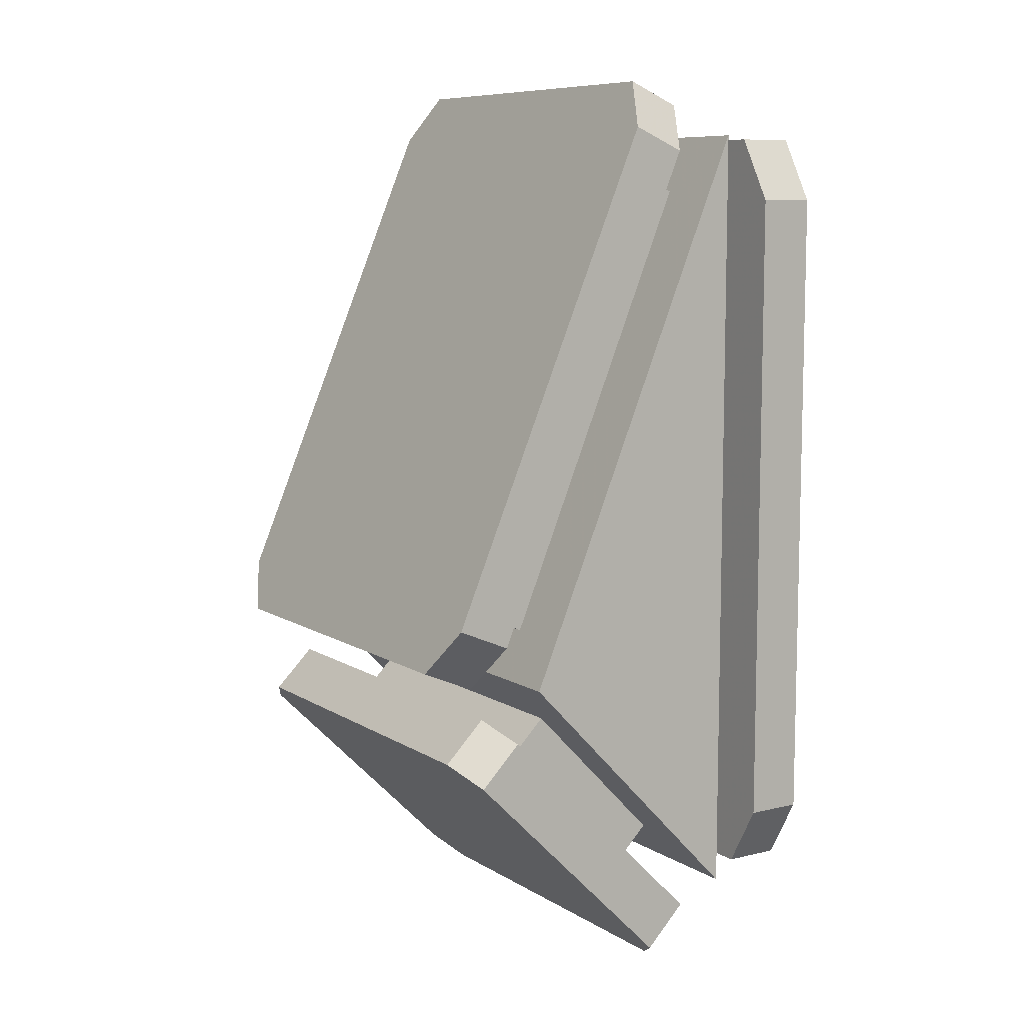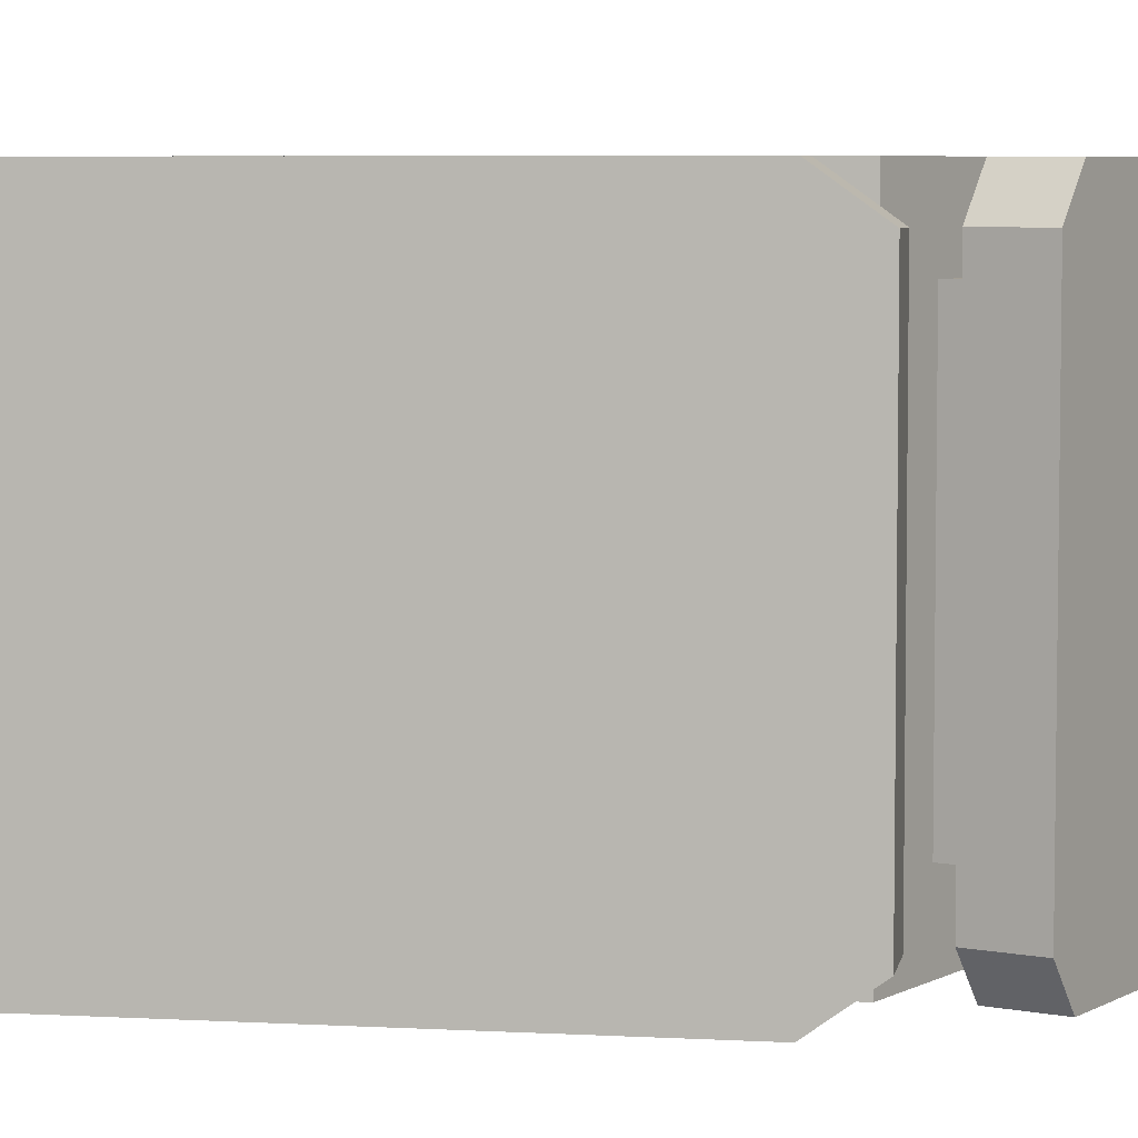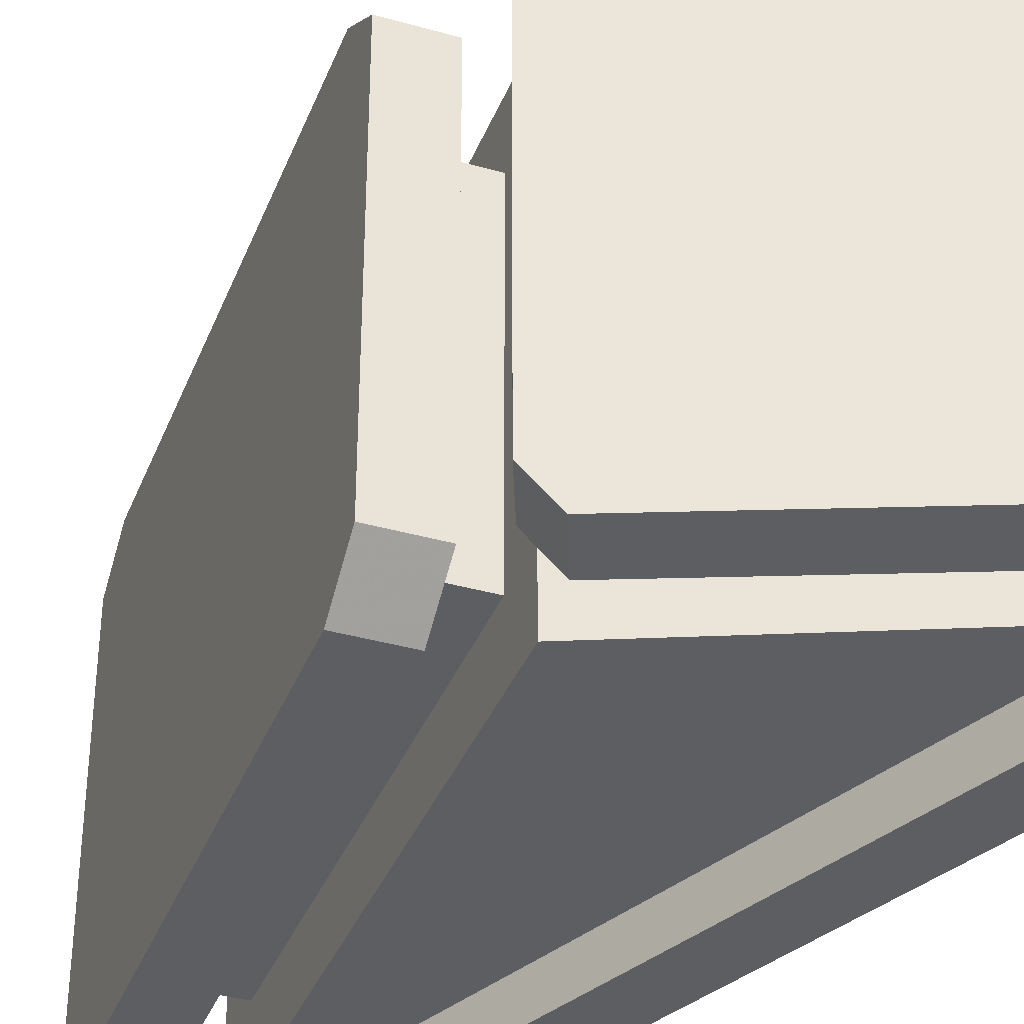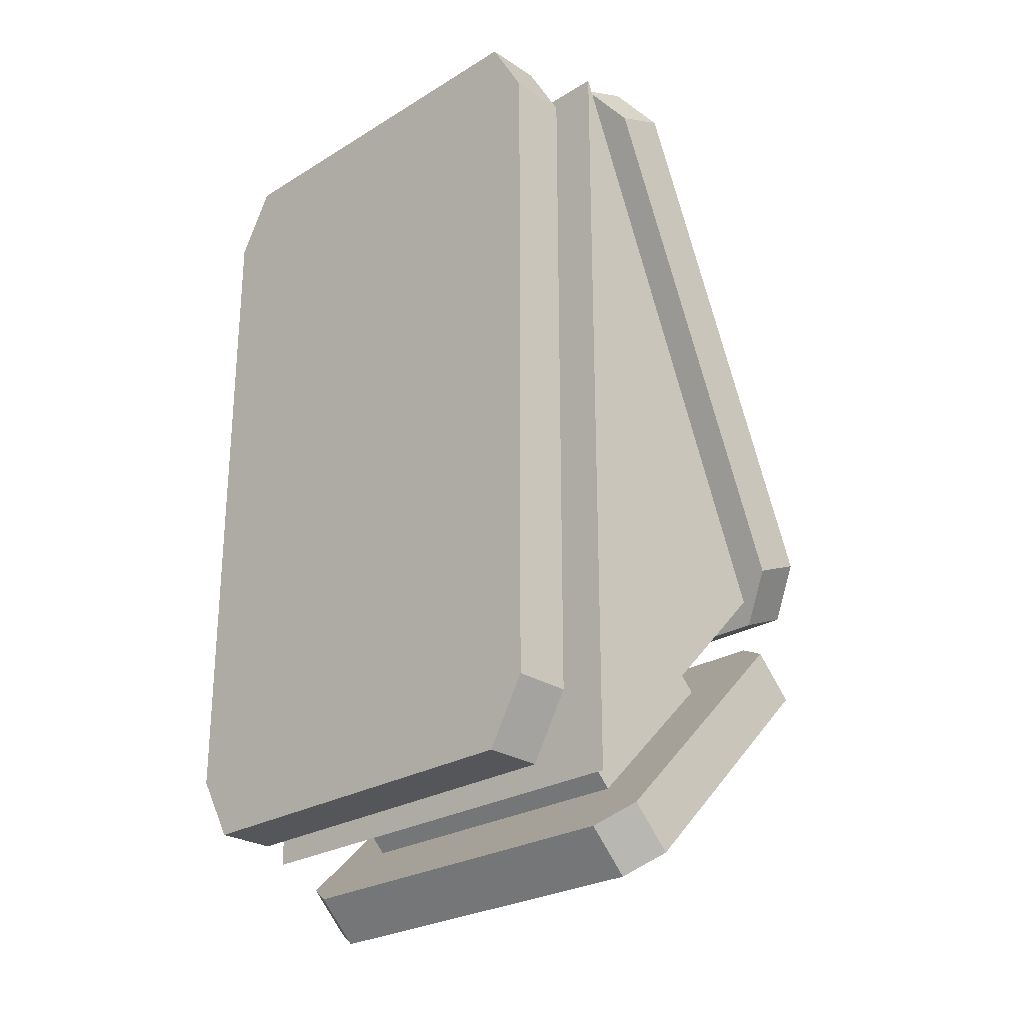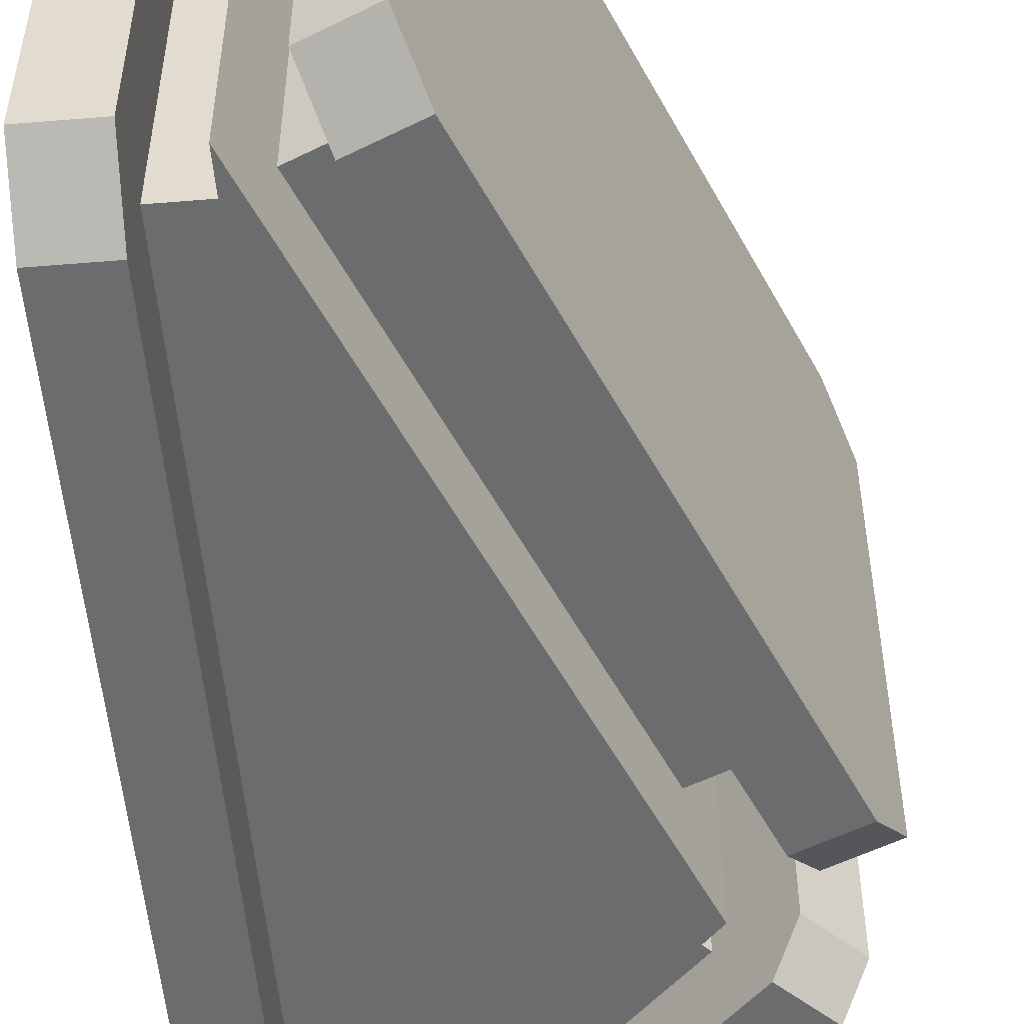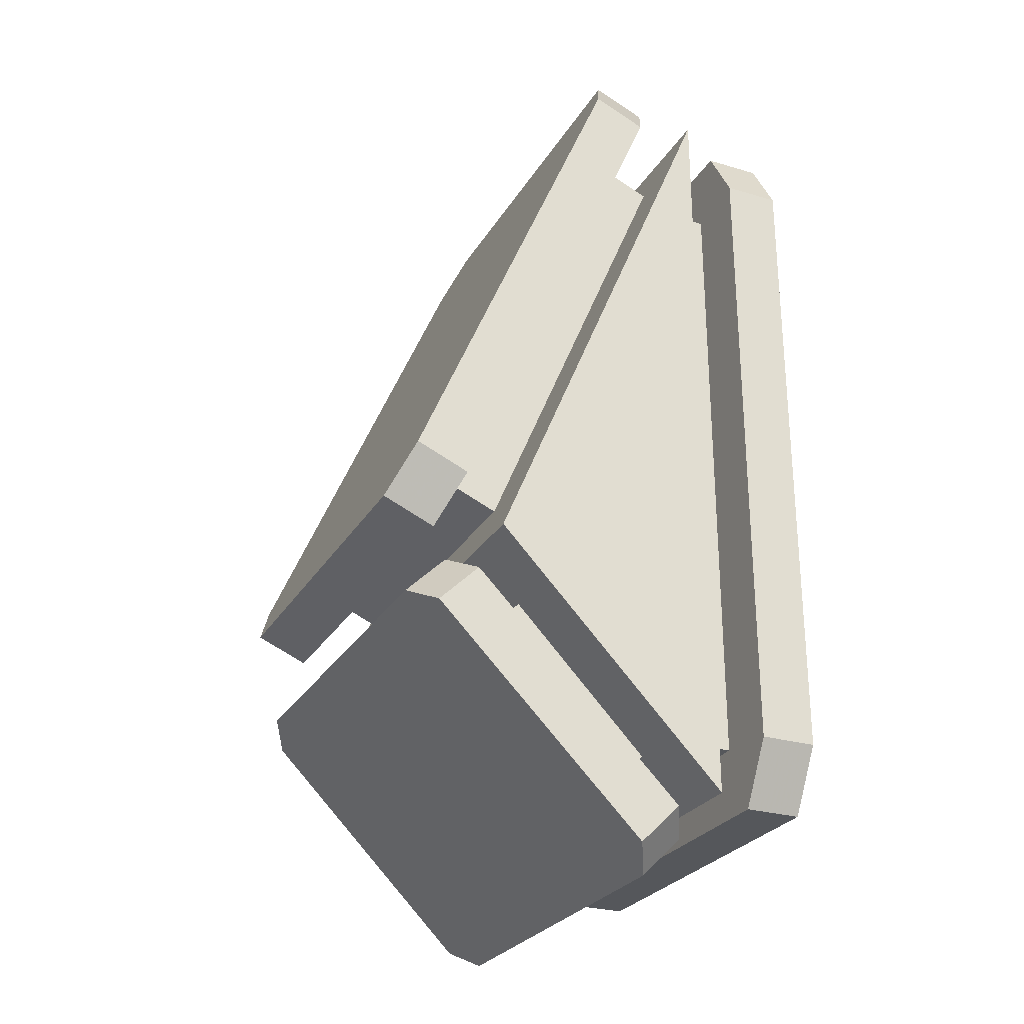
<metadata>
{"format":"obj","ext":"obj","renderer":"f3d","projection":"perspective","resolution":1024,"background":"white","views":[{"elev":8.8,"azim":-32.7,"up":"+Y"},{"elev":5.6,"azim":-103.2,"up":"+Z"},{"elev":-37.6,"azim":-43.0,"up":"+Z"},{"elev":-26.0,"azim":134.0,"up":"+Y"},{"elev":-53.6,"azim":-175.0,"up":"+Z"},{"elev":-27.0,"azim":-24.7,"up":"+Y"}]}
</metadata>
<code>
v 0 0 -1
v 0 0 -1
v 0 0 -1
v 0.35 -1.732 -1
v 0.35 1.732 -1
v -0.6578 -0.684 -1
v 0.35 -1.732 1
v 0.35 1.732 1
v -0.6578 -0.684 1
v 0 0 1
v 0 0 1
v 0 0 1
v 0.325 0 0
v 0.325 0 0
v 0.325 0 0
v 0.325 0 0
v 0.325 -1.414 0.7071
v 0.325 -1.414 -0.7071
v 0.325 1.414 -0.7071
v 0.325 1.414 0.7071
v 0.575 -1.414 0.7071
v 0.575 -1.414 -0.7071
v 0.575 1.414 -0.7071
v 0.575 1.414 0.7071
v 0.575 0 0
v 0.575 0 0
v 0.575 0 0
v 0.575 0 0
v 0.575 0 0
v 0.575 0 0
v 0.575 0 0
v 0.575 0 0
v 0.575 0 0
v 0.575 0 0
v 0.575 0 0
v 0.575 0 0
v 0.575 0 0
v 0.575 -1.446 0.9959
v 0.575 -1.724 0.8356
v 0.575 -1.724 -0.8356
v 0.575 -1.446 -0.9959
v 0.575 1.446 -0.9959
v 0.575 1.724 -0.8356
v 0.575 1.724 0.8356
v 0.575 1.446 0.9959
v 0.575 -1.446 0.9959
v 0.825 -1.446 0.9959
v 0.825 -1.724 0.8356
v 0.825 -1.724 -0.8356
v 0.825 -1.446 -0.9959
v 0.825 1.446 -0.9959
v 0.825 1.724 -0.8356
v 0.825 1.724 0.8356
v 0.825 1.446 0.9959
v 0.825 -1.446 0.9959
v 0.825 0 0
v 0.825 0 0
v 0.825 0 0
v 0.825 0 0
v 0.825 0 0
v 0.825 0 0
v 0.825 0 0
v 0.825 0 0
v 0.825 0 0
v -0.3156 -1.361 0
v -0.3156 -1.361 0
v -0.3156 -1.361 0
v -0.3156 -1.361 0
v -0.0156 -1.661 0.7071
v -0.0156 -1.661 -0.7071
v -0.6156 -1.061 -0.7071
v -0.6156 -1.061 0.7071
v 0.1612 -1.484 0.7071
v 0.1612 -1.484 -0.7071
v -0.4388 -0.8844 -0.7071
v -0.4388 -0.8844 0.7071
v -0.1388 -1.184 0
v -0.1388 -1.184 0
v -0.1388 -1.184 0
v -0.1388 -1.184 0
v -0.4888 -1.538 0
v -0.4888 -1.538 0
v -0.4888 -1.538 0
v -0.4888 -1.538 0
v -0.4888 -1.538 0
v -0.4888 -1.538 0
v -0.4888 -1.538 0
v -0.4888 -1.538 0
v -0.4888 -1.538 0
v -0.0343 -1.992 0.9959
v 0.05286 -2.08 0.8356
v 0.05286 -2.08 -0.8356
v -0.0343 -1.992 -0.9959
v -0.9433 -1.083 -0.9959
v -1.03 -0.9963 -0.8356
v -1.03 -0.9963 0.8356
v -0.9433 -1.083 0.9959
v -0.0343 -1.992 0.9959
v 0.1425 -1.816 0.9959
v 0.2296 -1.903 0.8356
v 0.2296 -1.903 -0.8356
v 0.1425 -1.816 -0.9959
v -0.7666 -0.9067 -0.9959
v -0.8537 -0.8195 -0.8356
v -0.8537 -0.8195 0.8356
v -0.7666 -0.9067 0.9959
v 0.1425 -1.816 0.9959
v -0.312 -1.361 0
v -0.312 -1.361 0
v -0.312 -1.361 0
v -0.312 -1.361 0
v -0.312 -1.361 0
v -0.312 -1.361 0
v -0.312 -1.361 0
v -0.312 -1.361 0
v -0.312 -1.361 0
v -0.3806 0.6011 0
v -0.3806 0.6011 0
v -0.3806 0.6011 0
v -0.3806 0.6011 0
v -0.7951 -0.3752 0.7071
v -0.7951 -0.3752 -0.7071
v 0.03381 1.577 -0.7071
v 0.03381 1.577 0.7071
v -0.5649 -0.4729 0.7071
v -0.5649 -0.4729 -0.7071
v 0.2639 1.48 -0.7071
v 0.2639 1.48 0.7071
v -0.1505 0.5035 0
v -0.1505 0.5035 0
v -0.1505 0.5035 0
v -0.1505 0.5035 0
v -0.6016 0.6932 0
v -0.6016 0.6932 0
v -0.6016 0.6932 0
v -0.6016 0.6932 0
v -0.6016 0.6932 0
v -0.6016 0.6932 0
v -0.6016 0.6932 0
v -0.6016 0.6932 0
v -0.6016 0.6932 0
v -1.054 -0.3719 0.9959
v -1.14 -0.5761 0.8356
v -1.14 -0.5761 -0.8356
v -1.054 -0.3719 -0.9959
v -0.1495 1.758 -0.9959
v -0.06278 1.962 -0.8356
v -0.06278 1.962 0.8356
v -0.1495 1.758 0.9959
v -1.054 -0.3719 0.9959
v -0.8235 -0.4695 0.9959
v -0.9102 -0.6737 0.8356
v -0.9102 -0.6737 -0.8356
v -0.8235 -0.4695 -0.9959
v 0.08066 1.661 -0.9959
v 0.1673 1.865 -0.8356
v 0.1673 1.865 0.8356
v 0.08066 1.661 0.9959
v -0.8235 -0.4695 0.9959
v -0.3714 0.5955 0
v -0.3714 0.5955 0
v -0.3714 0.5955 0
v -0.3714 0.5955 0
v -0.3714 0.5955 0
v -0.3714 0.5955 0
v -0.3714 0.5955 0
v -0.3714 0.5955 0
v -0.3714 0.5955 0
f 4 1 2
f 5 4 2
f 5 2 3
f 6 5 3
f 6 3 4
f 3 1 4
f 7 4 5
f 8 7 5
f 8 5 6
f 9 8 6
f 9 6 7
f 6 4 7
f 10 7 8
f 11 10 8
f 11 8 9
f 12 11 9
f 12 9 10
f 9 7 10
f 17 13 14
f 18 17 14
f 18 14 15
f 19 18 15
f 19 15 20
f 15 16 20
f 20 16 17
f 16 13 17
f 21 17 18
f 22 21 18
f 22 18 19
f 23 22 19
f 23 19 24
f 19 20 24
f 24 20 21
f 20 17 21
f 25 21 22
f 26 25 22
f 26 22 23
f 27 26 23
f 27 23 28
f 23 24 28
f 28 24 25
f 24 21 25
f 38 29 30
f 39 38 30
f 39 30 31
f 40 39 31
f 40 31 32
f 41 40 32
f 41 32 33
f 42 41 33
f 42 33 34
f 43 42 34
f 43 34 44
f 34 35 44
f 44 35 45
f 35 36 45
f 45 36 46
f 36 37 46
f 46 37 38
f 37 29 38
f 47 38 39
f 48 47 39
f 48 39 40
f 49 48 40
f 49 40 41
f 50 49 41
f 50 41 42
f 51 50 42
f 51 42 43
f 52 51 43
f 52 43 53
f 43 44 53
f 53 44 54
f 44 45 54
f 54 45 55
f 45 46 55
f 55 46 47
f 46 38 47
f 56 47 48
f 57 56 48
f 57 48 49
f 58 57 49
f 58 49 50
f 59 58 50
f 59 50 51
f 60 59 51
f 60 51 52
f 61 60 52
f 61 52 62
f 52 53 62
f 62 53 63
f 53 54 63
f 63 54 64
f 54 55 64
f 64 55 56
f 55 47 56
f 69 65 66
f 70 69 66
f 70 66 67
f 71 70 67
f 71 67 72
f 67 68 72
f 72 68 69
f 68 65 69
f 73 69 70
f 74 73 70
f 74 70 71
f 75 74 71
f 75 71 76
f 71 72 76
f 76 72 73
f 72 69 73
f 77 73 74
f 78 77 74
f 78 74 75
f 79 78 75
f 79 75 80
f 75 76 80
f 80 76 77
f 76 73 77
f 90 81 82
f 91 90 82
f 91 82 83
f 92 91 83
f 92 83 84
f 93 92 84
f 93 84 85
f 94 93 85
f 94 85 86
f 95 94 86
f 95 86 96
f 86 87 96
f 96 87 97
f 87 88 97
f 97 88 98
f 88 89 98
f 98 89 90
f 89 81 90
f 99 90 91
f 100 99 91
f 100 91 92
f 101 100 92
f 101 92 93
f 102 101 93
f 102 93 94
f 103 102 94
f 103 94 95
f 104 103 95
f 104 95 105
f 95 96 105
f 105 96 106
f 96 97 106
f 106 97 107
f 97 98 107
f 107 98 99
f 98 90 99
f 108 99 100
f 109 108 100
f 109 100 101
f 110 109 101
f 110 101 102
f 111 110 102
f 111 102 103
f 112 111 103
f 112 103 104
f 113 112 104
f 113 104 114
f 104 105 114
f 114 105 115
f 105 106 115
f 115 106 116
f 106 107 116
f 116 107 108
f 107 99 108
f 121 117 118
f 122 121 118
f 122 118 119
f 123 122 119
f 123 119 124
f 119 120 124
f 124 120 121
f 120 117 121
f 125 121 122
f 126 125 122
f 126 122 123
f 127 126 123
f 127 123 128
f 123 124 128
f 128 124 125
f 124 121 125
f 129 125 126
f 130 129 126
f 130 126 127
f 131 130 127
f 131 127 132
f 127 128 132
f 132 128 129
f 128 125 129
f 142 133 134
f 143 142 134
f 143 134 135
f 144 143 135
f 144 135 136
f 145 144 136
f 145 136 137
f 146 145 137
f 146 137 138
f 147 146 138
f 147 138 148
f 138 139 148
f 148 139 149
f 139 140 149
f 149 140 150
f 140 141 150
f 150 141 142
f 141 133 142
f 151 142 143
f 152 151 143
f 152 143 144
f 153 152 144
f 153 144 145
f 154 153 145
f 154 145 146
f 155 154 146
f 155 146 147
f 156 155 147
f 156 147 157
f 147 148 157
f 157 148 158
f 148 149 158
f 158 149 159
f 149 150 159
f 159 150 151
f 150 142 151
f 160 151 152
f 161 160 152
f 161 152 153
f 162 161 153
f 162 153 154
f 163 162 154
f 163 154 155
f 164 163 155
f 164 155 156
f 165 164 156
f 165 156 166
f 156 157 166
f 166 157 167
f 157 158 167
f 167 158 168
f 158 159 168
f 168 159 160
f 159 151 160

</code>
